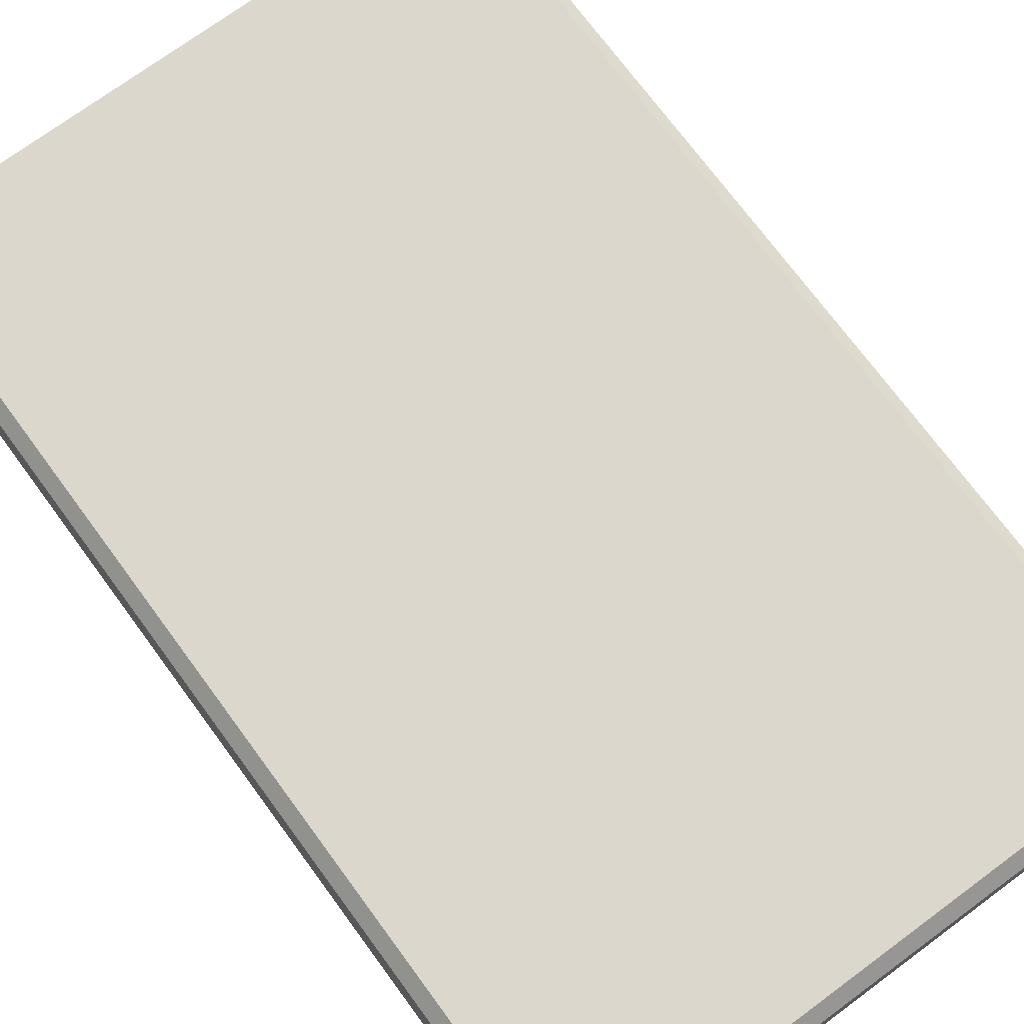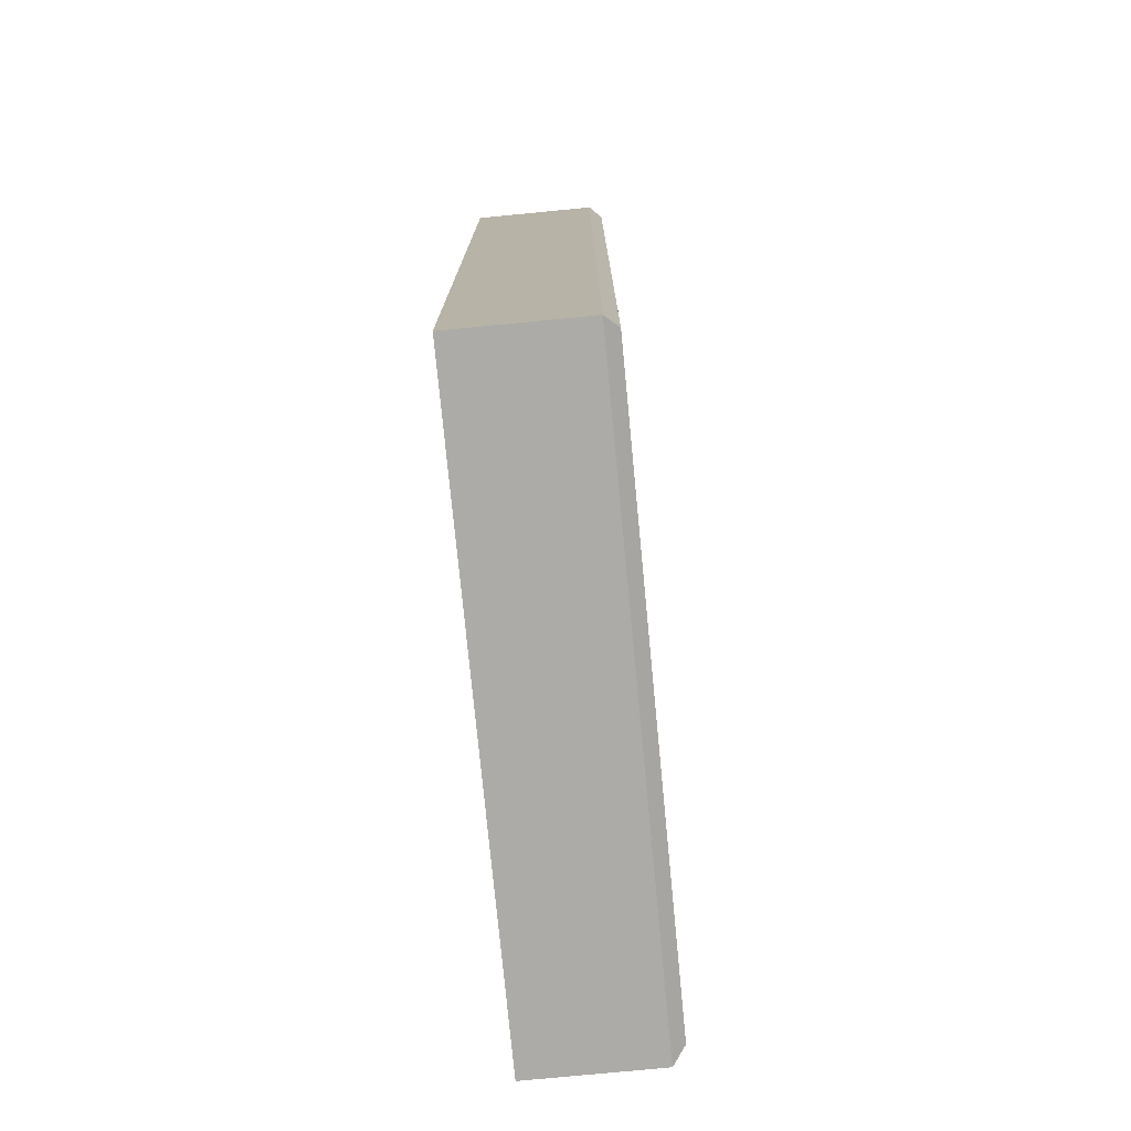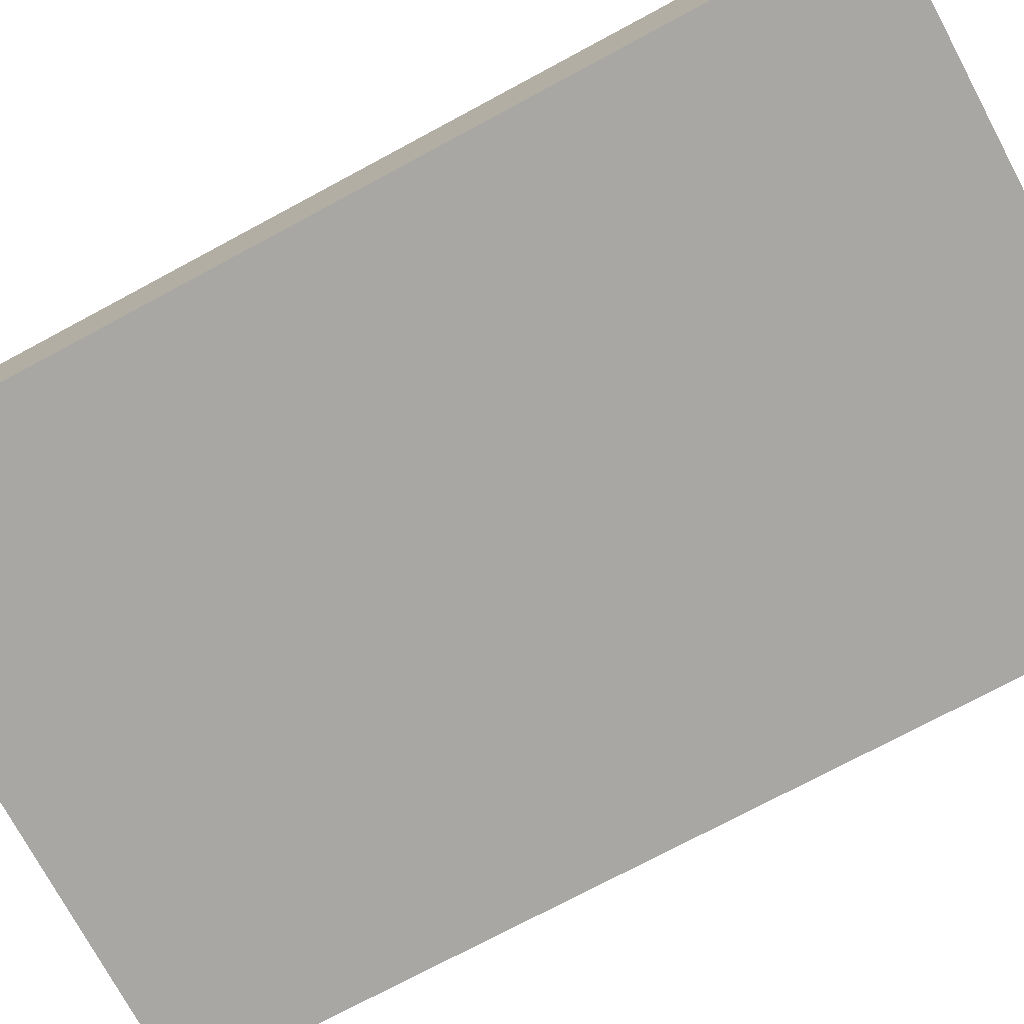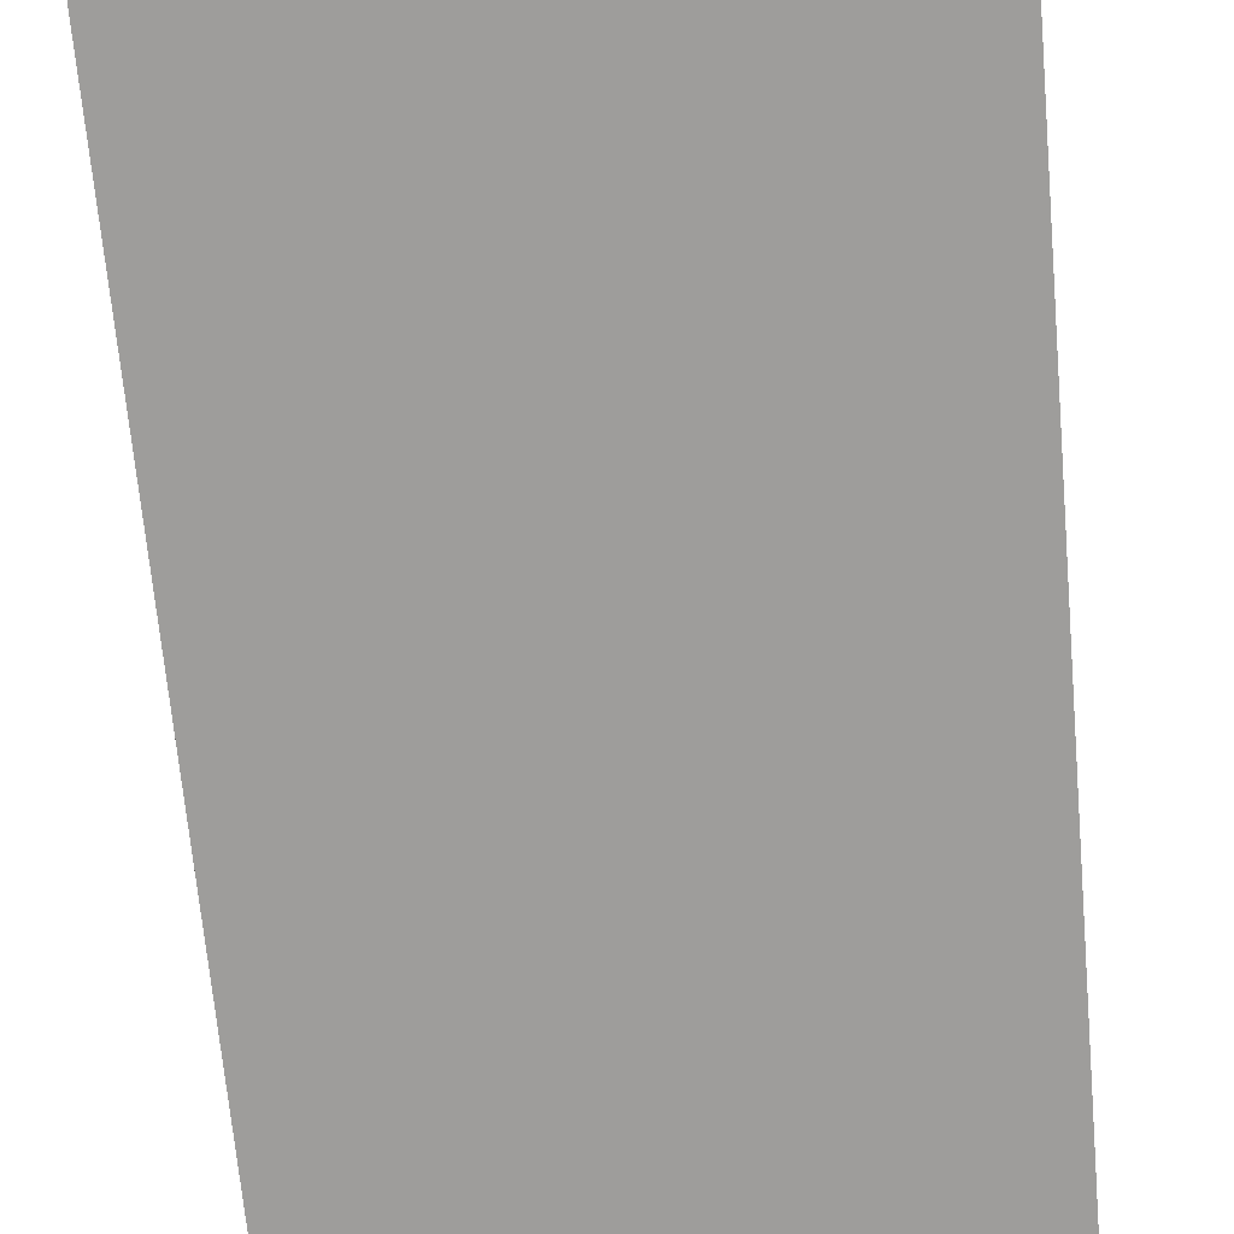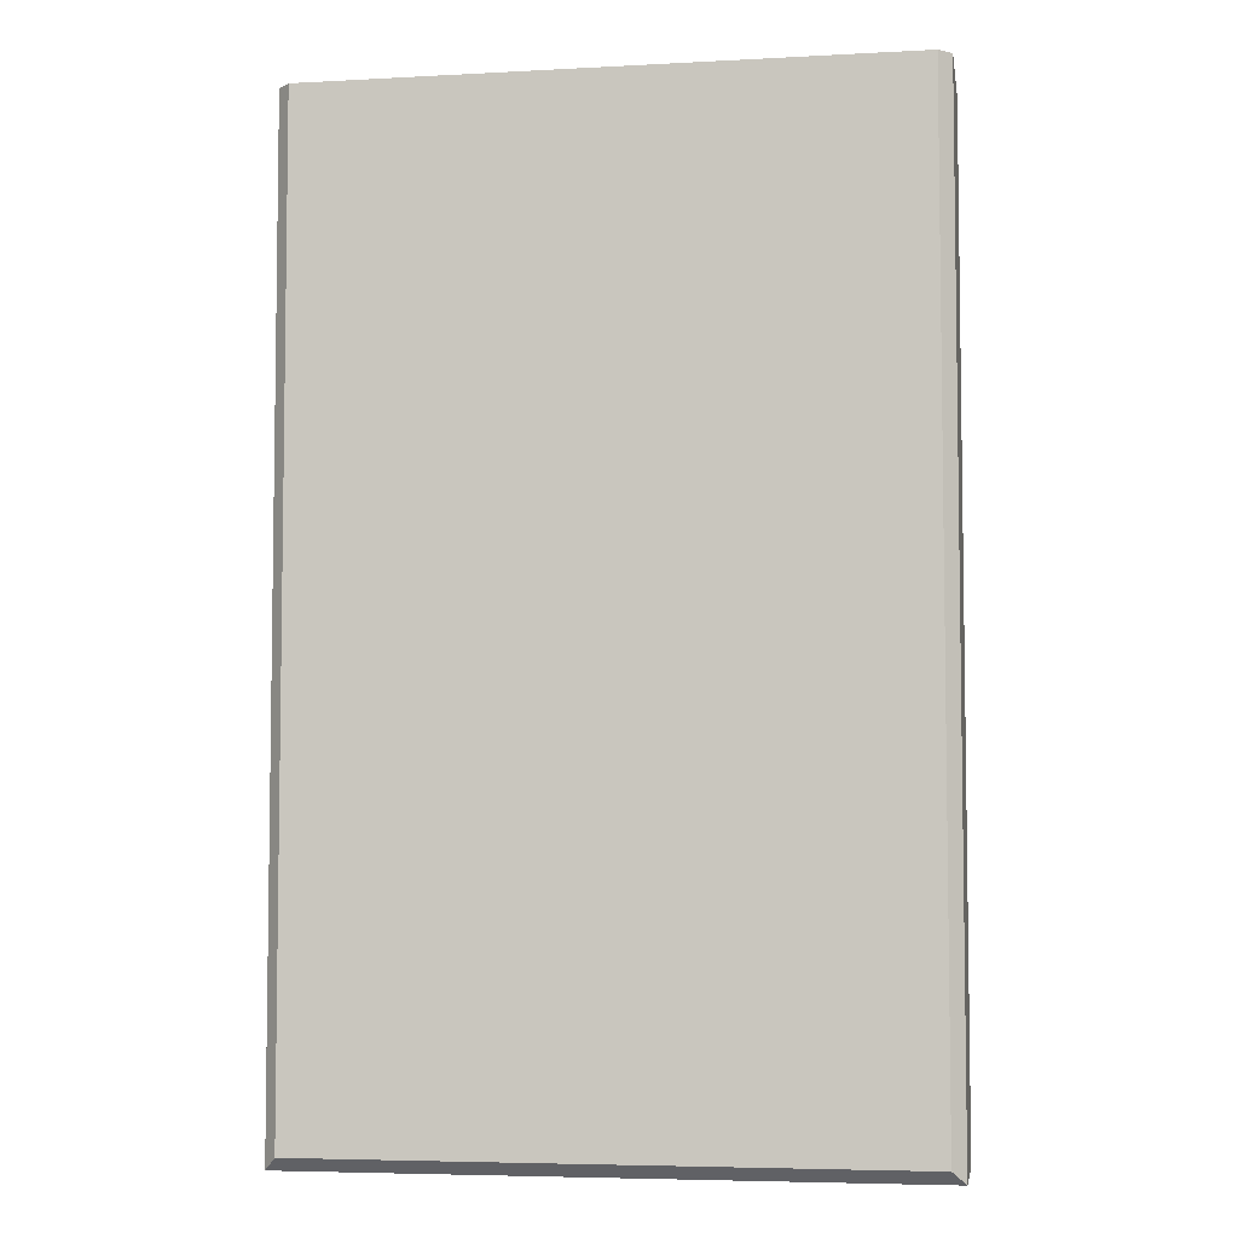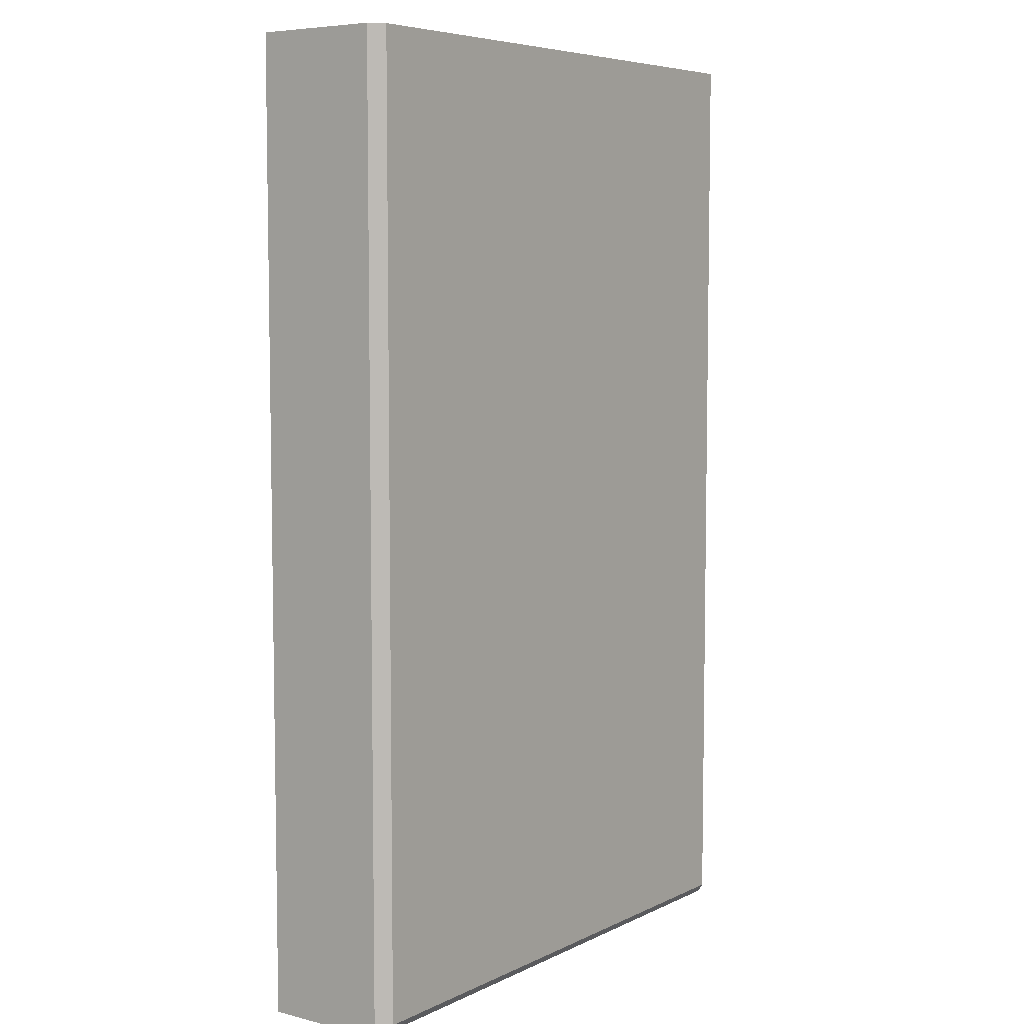
<metadata>
{"format":"obj","ext":"obj","renderer":"f3d","projection":"perspective","resolution":1024,"background":"white","views":[{"elev":73.0,"azim":143.6,"up":"+Y"},{"elev":-76.4,"azim":95.5,"up":"+Z"},{"elev":-74.4,"azim":-61.8,"up":"+Y"},{"elev":-70.6,"azim":5.2,"up":"+Y"},{"elev":-5.4,"azim":-170.6,"up":"+Z"},{"elev":6.4,"azim":126.2,"up":"+Z"}]}
</metadata>
<code>
o sw33p
v 23 5.5 1.181
v 23 5.5 76.68
v -23 5.5 76.68
v -23 5.5 1.181
v -24 -5.5 0.1812
v -24 -5.5 76.68
v 24 -5.5 76.68
v 24 -5.5 0.1812
v -24 4.5 0.1812
v -24 4.5 76.68
v -24 -5.5 76.68
v -24 -5.5 0.1812
v 24 4.5 0.1812
v -24 4.5 0.1812
v -24 -5.5 0.1812
v 24 -5.5 0.1812
v 23 5.5 76.68
v -24 4.5 76.68
v -23 5.5 76.68
v 24 4.5 76.68
v -24 -5.5 76.68
v -24 4.5 76.68
v 24 4.5 76.68
v 24 -5.5 76.68
v 24 -5.5 0.1812
v 24 -5.5 76.68
v 24 4.5 76.68
v 24 4.5 0.1812
v 23 5.5 1.181
v 24 4.5 0.1812
v 24 4.5 76.68
v 23 5.5 76.68
v 23 5.5 1.181
v -24 4.5 0.1812
v 24 4.5 0.1812
v -23 5.5 1.181
v -23 5.5 1.181
v -23 5.5 76.68
v -24 4.5 76.68
v -24 4.5 0.1812
f 3 2 1
f 4 3 1
f 7 6 5
f 8 7 5
f 11 10 9
f 12 11 9
f 15 14 13
f 16 15 13
f 19 18 17
f 17 18 20
f 23 22 21
f 24 23 21
f 27 26 25
f 28 27 25
f 31 30 29
f 32 31 29
f 35 34 33
f 33 34 36
f 39 38 37
f 40 39 37

</code>
